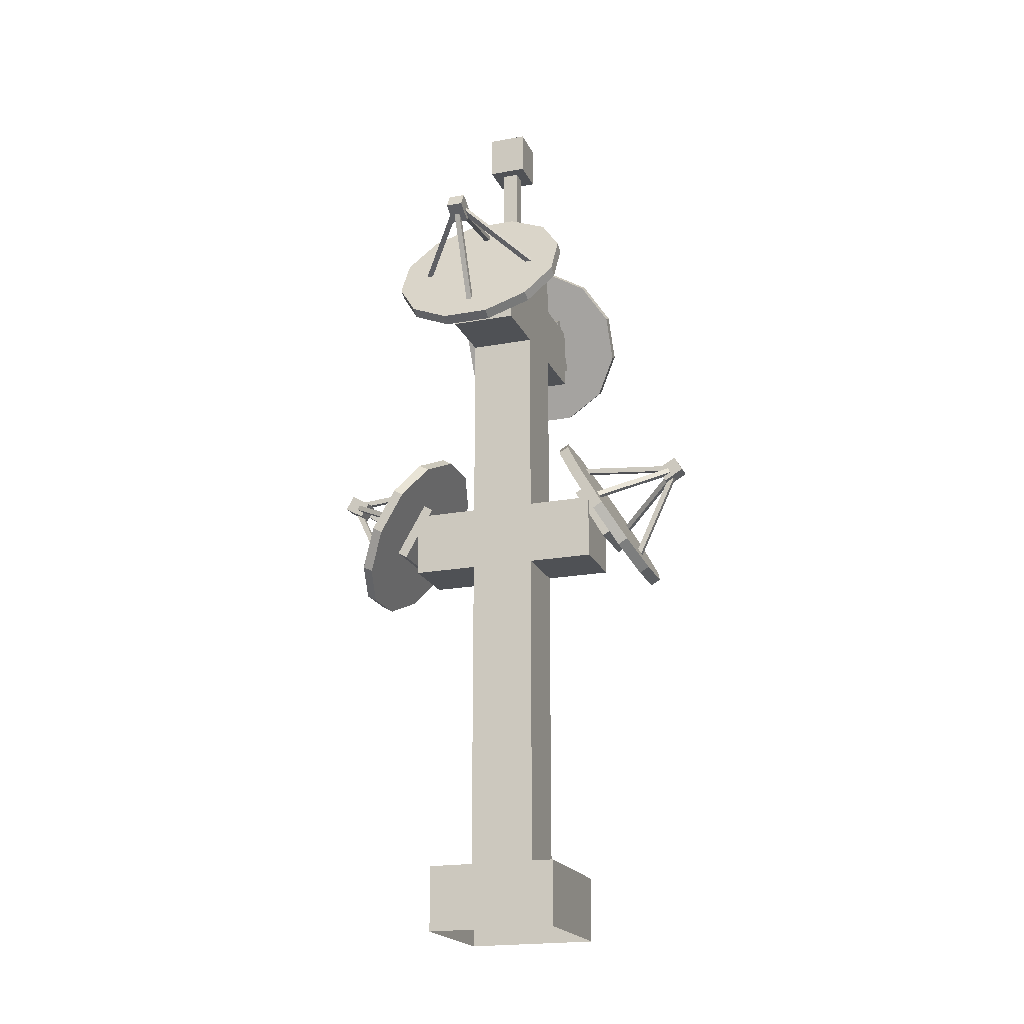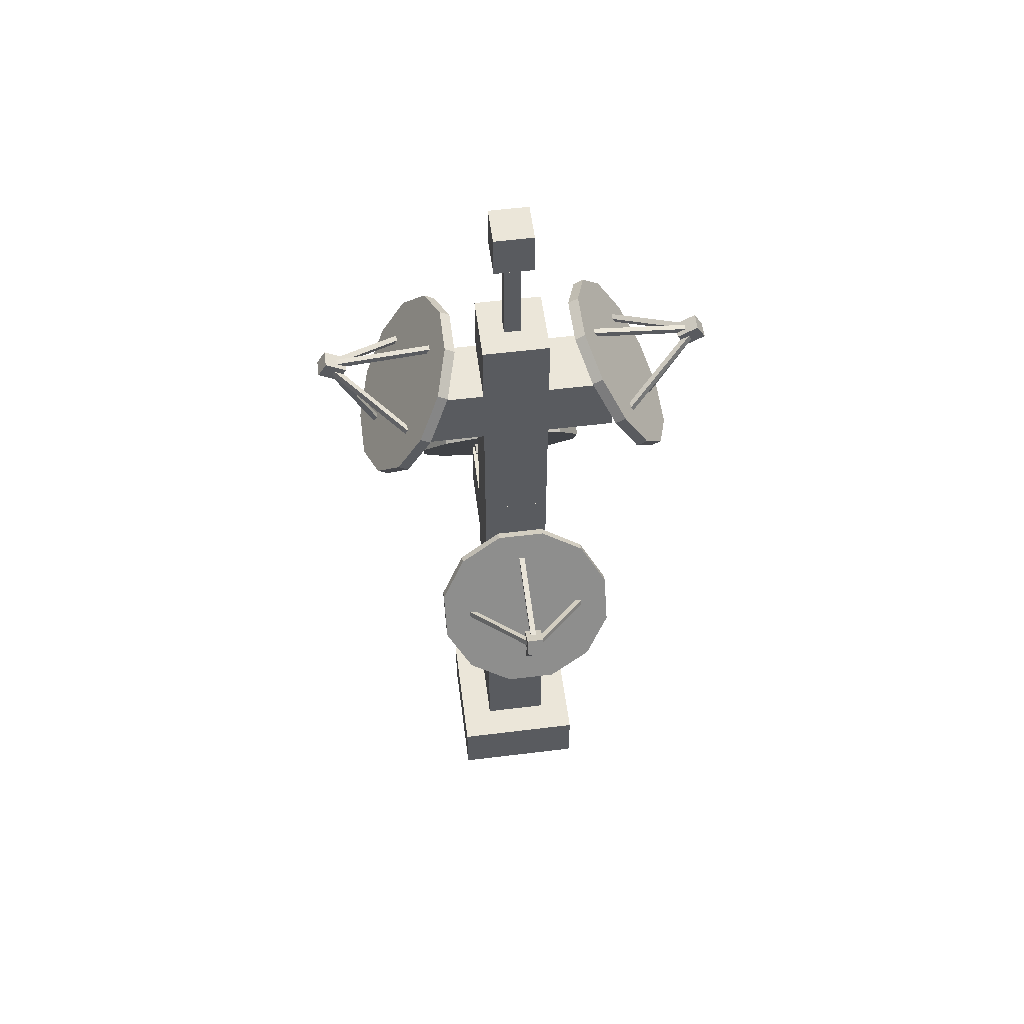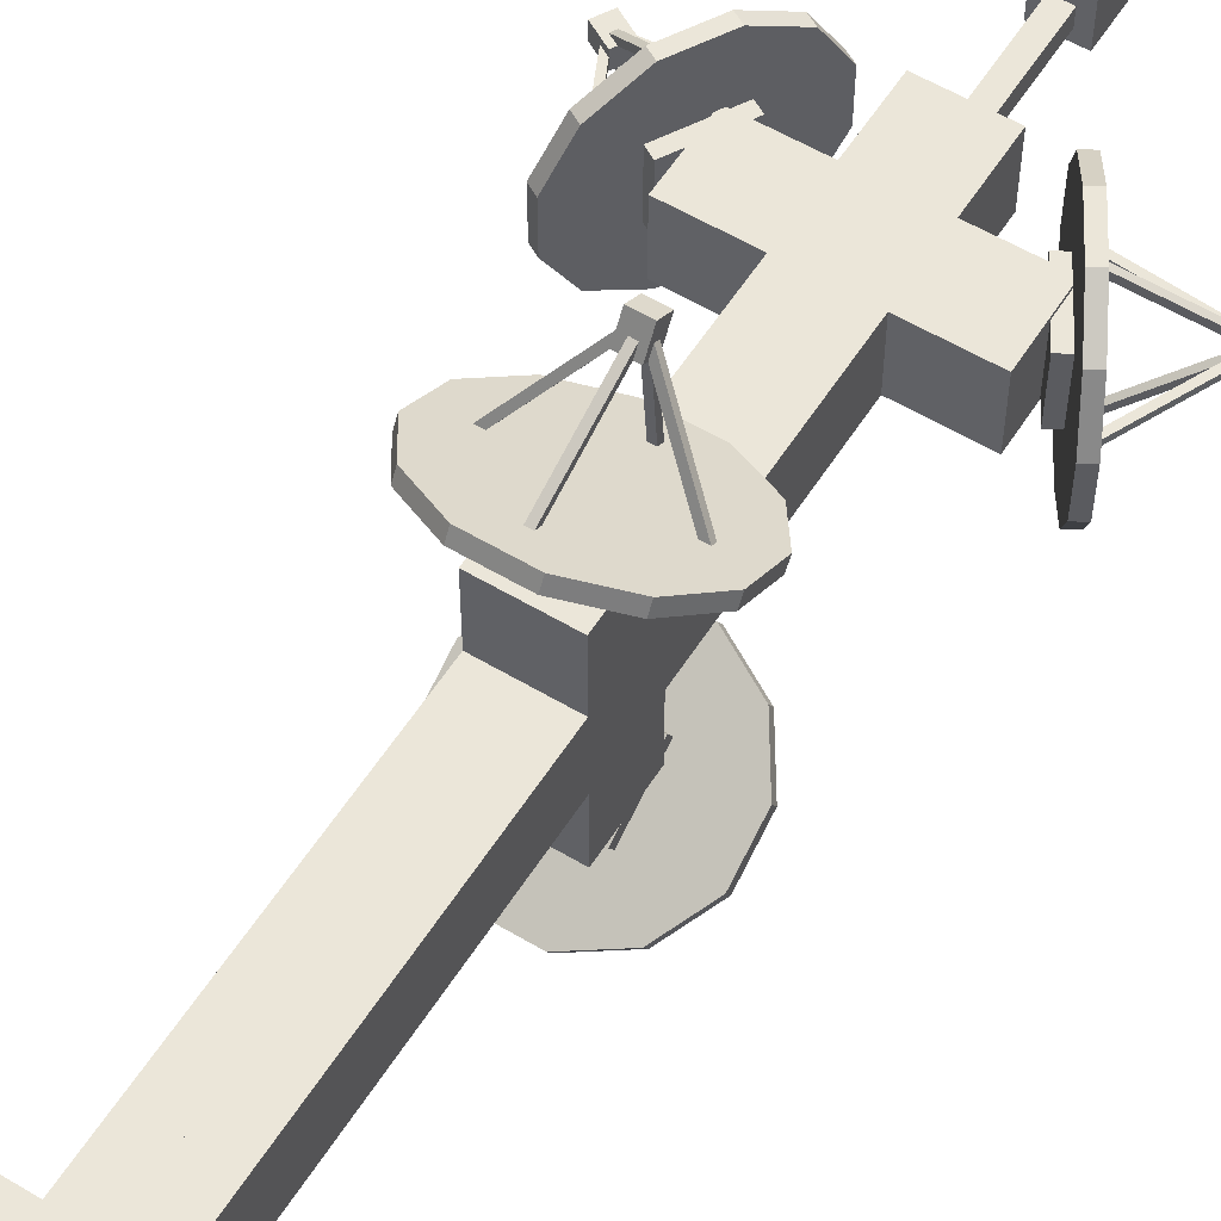
<metadata>
{"format":"obj","ext":"obj","renderer":"f3d","projection":"perspective","resolution":1024,"background":"white","views":[{"elev":-19.8,"azim":-71.0,"up":"+Y"},{"elev":55.8,"azim":172.6,"up":"+Y"},{"elev":56.6,"azim":32.0,"up":"+Z"}]}
</metadata>
<code>
o concentrator
v 1.172 8.101 0.001733
v 1.28 8.163 0.001733
v 0.6716 8.967 0.2697
v 0.7798 9.029 0.2697
v 0.8055 8.735 0.7338
v 0.9138 8.797 0.7338
v 1.038 8.333 1.002
v 1.146 8.395 1.002
v 1.306 7.869 1.002
v 1.414 7.931 1.002
v 1.538 7.467 0.7338
v 1.646 7.529 0.7338
v 1.672 7.235 0.2697
v 1.78 7.297 0.2697
v 1.672 7.235 -0.2662
v 1.78 7.297 -0.2662
v 1.538 7.467 -0.7303
v 1.646 7.529 -0.7303
v 1.306 7.869 -0.9983
v 1.414 7.931 -0.9983
v 1.038 8.333 -0.9983
v 1.146 8.395 -0.9983
v 0.8055 8.735 -0.7303
v 0.9138 8.797 -0.7303
v 0.6716 8.967 -0.2662
v 0.7798 9.029 -0.2662
f 5 3 1
f 3 5 6 4
f 4 6 2
f 7 5 1
f 5 7 8 6
f 6 8 2
f 9 7 1
f 7 9 10 8
f 8 10 2
f 11 9 1
f 9 11 12 10
f 10 12 2
f 13 11 1
f 11 13 14 12
f 12 14 2
f 15 13 1
f 13 15 16 14
f 14 16 2
f 17 15 1
f 15 17 18 16
f 16 18 2
f 19 17 1
f 17 19 20 18
f 18 20 2
f 21 19 1
f 19 21 22 20
f 20 22 2
f 23 21 1
f 21 23 24 22
f 22 24 2
f 25 23 1
f 23 25 26 24
f 24 26 2
f 3 25 1
f 25 3 4 26
f 26 4 2
o feed
v 2.099 8.744 0.09548
v 2.193 8.582 0.09548
v 1.882 8.619 0.09548
v 1.976 8.457 0.09548
v 2.193 8.582 -0.09202
v 2.099 8.744 -0.09202
v 1.976 8.457 -0.09202
v 1.882 8.619 -0.09202
f 30 33 31 28
f 29 30 28 27
f 34 29 27 32
f 33 34 32 31
f 32 27 28 31
f 33 30 29 34
o declination
v 0.9997 8.398 0.3455
v 1.343 7.803 0.3455
v 0.8914 8.336 0.3455
v 1.235 7.74 0.3455
v 1.343 7.803 -0.342
v 0.9997 8.398 -0.342
v 1.235 7.74 -0.342
v 0.8914 8.336 -0.342
f 38 41 39 36
f 37 38 36 35
f 42 37 35 40
f 41 42 40 39
f 41 38 37 42
o arm
v 2.037 8.629 0.07416
v 2.068 8.575 0.07416
v 1.238 8.168 0.7194
v 1.27 8.114 0.7194
v 2.037 8.557 0.02296
v 2.006 8.611 0.02296
v 1.239 8.096 0.6682
v 1.207 8.15 0.6682
f 46 49 47 44
f 45 46 44 43
f 50 45 43 48
f 49 50 48 47
o arm
v 2.006 8.611 -0.01949
v 2.037 8.557 -0.01949
v 1.207 8.15 -0.6648
v 1.239 8.096 -0.6648
v 2.068 8.575 -0.07069
v 2.037 8.629 -0.07069
v 1.27 8.114 -0.716
v 1.238 8.168 -0.716
f 54 57 55 52
f 53 54 52 51
f 58 53 51 56
f 57 58 56 55
o arm
v 2.029 8.571 0.02673
v 2.085 8.545 0.02673
v 1.553 7.551 0.02673
v 1.61 7.525 0.02673
v 2.085 8.545 -0.03577
v 2.029 8.571 -0.03577
v 1.61 7.525 -0.03577
v 1.553 7.551 -0.03577
f 62 65 63 60
f 61 62 60 59
f 66 61 59 64
f 65 66 64 63
o arm
v 2.013 8.67 0.02673
v 2.007 8.608 0.02673
v 0.8921 8.768 0.02673
v 0.8867 8.706 0.02673
v 2.007 8.608 -0.03577
v 2.013 8.67 -0.03577
v 0.8867 8.706 -0.03577
v 0.8921 8.768 -0.03577
f 70 73 71 68
f 69 70 68 67
f 74 69 67 72
f 73 74 72 71
o concentrator
v -1.172 8.101 0.001733
v -1.28 8.163 0.001733
v -0.6716 8.967 0.2697
v -0.7798 9.029 0.2697
v -0.8055 8.735 0.7338
v -0.9138 8.797 0.7338
v -1.038 8.333 1.002
v -1.146 8.395 1.002
v -1.306 7.869 1.002
v -1.414 7.931 1.002
v -1.538 7.467 0.7338
v -1.646 7.529 0.7338
v -1.672 7.235 0.2697
v -1.78 7.297 0.2697
v -1.672 7.235 -0.2662
v -1.78 7.297 -0.2662
v -1.538 7.467 -0.7303
v -1.646 7.529 -0.7303
v -1.306 7.869 -0.9983
v -1.414 7.931 -0.9983
v -1.038 8.333 -0.9983
v -1.146 8.395 -0.9983
v -0.8055 8.735 -0.7303
v -0.9138 8.797 -0.7303
v -0.6716 8.967 -0.2662
v -0.7798 9.029 -0.2662
f 77 79 75
f 80 79 77 78
f 80 78 76
f 79 81 75
f 82 81 79 80
f 82 80 76
f 81 83 75
f 84 83 81 82
f 84 82 76
f 83 85 75
f 86 85 83 84
f 86 84 76
f 85 87 75
f 88 87 85 86
f 88 86 76
f 87 89 75
f 90 89 87 88
f 90 88 76
f 89 91 75
f 92 91 89 90
f 92 90 76
f 91 93 75
f 94 93 91 92
f 94 92 76
f 93 95 75
f 96 95 93 94
f 96 94 76
f 95 97 75
f 98 97 95 96
f 98 96 76
f 97 99 75
f 100 99 97 98
f 100 98 76
f 99 77 75
f 78 77 99 100
f 78 100 76
o feed
v -2.099 8.744 -0.09202
v -2.193 8.582 -0.09202
v -1.882 8.619 -0.09202
v -1.976 8.457 -0.09202
v -2.193 8.582 0.09548
v -2.099 8.744 0.09548
v -1.976 8.457 0.09548
v -1.882 8.619 0.09548
f 104 107 105 102
f 103 104 102 101
f 108 103 101 106
f 107 108 106 105
f 106 101 102 105
f 107 104 103 108
o declination
v -0.9997 8.398 -0.342
v -1.343 7.803 -0.342
v -0.8914 8.336 -0.342
v -1.235 7.74 -0.342
v -1.343 7.803 0.3455
v -0.9997 8.398 0.3455
v -1.235 7.74 0.3455
v -0.8914 8.336 0.3455
f 112 115 113 110
f 111 112 110 109
f 116 111 109 114
f 115 116 114 113
f 115 112 111 116
o arm
v -2.006 8.611 0.02296
v -2.037 8.557 0.02296
v -1.207 8.15 0.6682
v -1.239 8.096 0.6682
v -2.068 8.575 0.07416
v -2.037 8.629 0.07416
v -1.27 8.114 0.7194
v -1.238 8.168 0.7194
f 120 123 121 118
f 119 120 118 117
f 124 119 117 122
f 123 124 122 121
o arm
v -2.037 8.629 -0.07069
v -2.068 8.575 -0.07069
v -1.238 8.168 -0.716
v -1.27 8.114 -0.716
v -2.037 8.557 -0.01949
v -2.006 8.611 -0.01949
v -1.239 8.096 -0.6648
v -1.207 8.15 -0.6648
f 128 131 129 126
f 127 128 126 125
f 132 127 125 130
f 131 132 130 129
o arm
v -2.029 8.571 -0.03577
v -2.085 8.545 -0.03577
v -1.553 7.551 -0.03577
v -1.61 7.525 -0.03577
v -2.085 8.545 0.02673
v -2.029 8.571 0.02673
v -1.61 7.525 0.02673
v -1.553 7.551 0.02673
f 136 139 137 134
f 135 136 134 133
f 140 135 133 138
f 139 140 138 137
o arm
v -2.013 8.67 -0.03577
v -2.007 8.608 -0.03577
v -0.8921 8.768 -0.03577
v -0.8867 8.706 -0.03577
v -2.007 8.608 0.02673
v -2.013 8.67 0.02673
v -0.8867 8.706 0.02673
v -0.8921 8.768 0.02673
f 144 147 145 142
f 143 144 142 141
f 148 143 141 146
f 147 148 146 145
o concentrator
v 0 5.101 -1.236
v 0 5.163 -1.344
v -0.2679 5.967 -0.7359
v -0.2679 6.029 -0.8441
v -0.7321 5.735 -0.8699
v -0.7321 5.797 -0.9781
v -1 5.333 -1.102
v -1 5.395 -1.21
v -1 4.869 -1.37
v -1 4.931 -1.478
v -0.7321 4.467 -1.602
v -0.7321 4.529 -1.71
v -0.2679 4.235 -1.736
v -0.2679 4.297 -1.844
v 0.2679 4.235 -1.736
v 0.2679 4.297 -1.844
v 0.7321 4.467 -1.602
v 0.7321 4.529 -1.71
v 1 4.869 -1.37
v 1 4.931 -1.478
v 1 5.333 -1.102
v 1 5.395 -1.21
v 0.7321 5.735 -0.8699
v 0.7321 5.797 -0.9781
v 0.2679 5.967 -0.7359
v 0.2679 6.029 -0.8441
f 151 153 149
f 154 153 151 152
f 154 152 150
f 153 155 149
f 156 155 153 154
f 156 154 150
f 155 157 149
f 158 157 155 156
f 158 156 150
f 157 159 149
f 160 159 157 158
f 160 158 150
f 159 161 149
f 162 161 159 160
f 162 160 150
f 161 163 149
f 164 163 161 162
f 164 162 150
f 163 165 149
f 166 165 163 164
f 166 164 150
f 165 167 149
f 168 167 165 166
f 168 166 150
f 167 169 149
f 170 169 167 168
f 170 168 150
f 169 171 149
f 172 171 169 170
f 172 170 150
f 171 173 149
f 174 173 171 172
f 174 172 150
f 173 151 149
f 152 151 173 174
f 152 174 150
o feed
v 0.09375 5.744 -2.163
v 0.09375 5.582 -2.257
v 0.09375 5.619 -1.947
v 0.09375 5.457 -2.041
v -0.09375 5.582 -2.257
v -0.09375 5.744 -2.163
v -0.09375 5.457 -2.041
v -0.09375 5.619 -1.947
f 178 181 179 176
f 177 178 176 175
f 182 177 175 180
f 181 182 180 179
f 180 175 176 179
f 181 178 177 182
o declination
v 0.3438 5.398 -1.064
v 0.3438 4.803 -1.408
v 0.3438 5.336 -0.9558
v 0.3438 4.74 -1.3
v -0.3438 4.803 -1.408
v -0.3438 5.398 -1.064
v -0.3438 4.74 -1.3
v -0.3438 5.336 -0.9558
f 186 189 187 184
f 185 186 184 183
f 190 185 183 188
f 189 190 188 187
f 189 186 185 190
o arm
v -0.02123 5.611 -2.07
v -0.02123 5.557 -2.101
v -0.6665 5.15 -1.272
v -0.6665 5.096 -1.303
v -0.07242 5.575 -2.132
v -0.07242 5.629 -2.101
v -0.7177 5.114 -1.334
v -0.7177 5.168 -1.303
f 194 197 195 192
f 193 194 192 191
f 198 193 191 196
f 197 198 196 195
o arm
v 0.07242 5.629 -2.101
v 0.07242 5.575 -2.132
v 0.7177 5.168 -1.303
v 0.7177 5.114 -1.334
v 0.02123 5.557 -2.101
v 0.02123 5.611 -2.07
v 0.6665 5.096 -1.303
v 0.6665 5.15 -1.272
f 202 205 203 200
f 201 202 200 199
f 206 201 199 204
f 205 206 204 203
o arm
v 0.0375 5.571 -2.093
v 0.0375 5.545 -2.15
v 0.0375 4.551 -1.618
v 0.0375 4.525 -1.674
v -0.025 5.545 -2.15
v -0.025 5.571 -2.093
v -0.025 4.525 -1.674
v -0.025 4.551 -1.618
f 210 213 211 208
f 209 210 208 207
f 214 209 207 212
f 213 214 212 211
o arm
v 0.0375 5.67 -2.077
v 0.0375 5.608 -2.072
v 0.0375 5.768 -0.9565
v 0.0375 5.706 -0.951
v -0.025 5.608 -2.072
v -0.025 5.67 -2.077
v -0.025 5.706 -0.951
v -0.025 5.768 -0.9565
f 218 221 219 216
f 217 218 216 215
f 222 217 215 220
f 221 222 220 219
o concentrator
v 0 5.101 1.236
v 0 5.163 1.344
v -0.2679 5.967 0.7359
v -0.2679 6.029 0.8441
v -0.7321 5.735 0.8699
v -0.7321 5.797 0.9781
v -1 5.333 1.102
v -1 5.395 1.21
v -1 4.869 1.37
v -1 4.931 1.478
v -0.7321 4.467 1.602
v -0.7321 4.529 1.71
v -0.2679 4.235 1.736
v -0.2679 4.297 1.844
v 0.2679 4.235 1.736
v 0.2679 4.297 1.844
v 0.7321 4.467 1.602
v 0.7321 4.529 1.71
v 1 4.869 1.37
v 1 4.931 1.478
v 1 5.333 1.102
v 1 5.395 1.21
v 0.7321 5.735 0.8699
v 0.7321 5.797 0.9781
v 0.2679 5.967 0.7359
v 0.2679 6.029 0.8441
f 227 225 223
f 225 227 228 226
f 226 228 224
f 229 227 223
f 227 229 230 228
f 228 230 224
f 231 229 223
f 229 231 232 230
f 230 232 224
f 233 231 223
f 231 233 234 232
f 232 234 224
f 235 233 223
f 233 235 236 234
f 234 236 224
f 237 235 223
f 235 237 238 236
f 236 238 224
f 239 237 223
f 237 239 240 238
f 238 240 224
f 241 239 223
f 239 241 242 240
f 240 242 224
f 243 241 223
f 241 243 244 242
f 242 244 224
f 245 243 223
f 243 245 246 244
f 244 246 224
f 247 245 223
f 245 247 248 246
f 246 248 224
f 225 247 223
f 247 225 226 248
f 248 226 224
o feed
v 0.09375 5.582 2.257
v 0.09375 5.744 2.163
v 0.09375 5.457 2.041
v 0.09375 5.619 1.947
v -0.09375 5.744 2.163
v -0.09375 5.582 2.257
v -0.09375 5.619 1.947
v -0.09375 5.457 2.041
f 252 255 253 250
f 251 252 250 249
f 256 251 249 254
f 255 256 254 253
f 254 249 250 253
f 255 252 251 256
o declination
v 0.3438 4.803 1.408
v 0.3438 5.398 1.064
v 0.3438 4.74 1.3
v 0.3438 5.336 0.9558
v -0.3438 5.398 1.064
v -0.3438 4.803 1.408
v -0.3438 5.336 0.9558
v -0.3438 4.74 1.3
f 260 263 261 258
f 259 260 258 257
f 264 259 257 262
f 263 264 262 261
f 263 260 259 264
o arm
v -0.02123 5.557 2.101
v -0.02123 5.611 2.07
v -0.6665 5.096 1.303
v -0.6665 5.15 1.272
v -0.07242 5.629 2.101
v -0.07242 5.575 2.132
v -0.7177 5.168 1.303
v -0.7177 5.114 1.334
f 268 271 269 266
f 267 268 266 265
f 272 267 265 270
f 271 272 270 269
o arm
v 0.07242 5.575 2.132
v 0.07242 5.629 2.101
v 0.7177 5.114 1.334
v 0.7177 5.168 1.303
v 0.02123 5.611 2.07
v 0.02123 5.557 2.101
v 0.6665 5.15 1.272
v 0.6665 5.096 1.303
f 276 279 277 274
f 275 276 274 273
f 280 275 273 278
f 279 280 278 277
o arm
v 0.0375 5.545 2.15
v 0.0375 5.571 2.093
v 0.0375 4.525 1.674
v 0.0375 4.551 1.618
v -0.025 5.571 2.093
v -0.025 5.545 2.15
v -0.025 4.551 1.618
v -0.025 4.525 1.674
f 284 287 285 282
f 283 284 282 281
f 288 283 281 286
f 287 288 286 285
o arm
v 0.0375 5.608 2.072
v 0.0375 5.67 2.077
v 0.0375 5.706 0.951
v 0.0375 5.768 0.9565
v -0.025 5.67 2.077
v -0.025 5.608 2.072
v -0.025 5.768 0.9565
v -0.025 5.706 0.951
f 292 295 293 290
f 291 292 290 289
f 296 291 289 294
f 295 296 294 293
o mast_red
v 0.375 1.5 0.375
v 0.375 1.5 -0.375
v 0.375 0.75 0.375
v 0.375 0.75 -0.375
v -0.375 1.5 -0.375
v -0.375 1.5 0.375
v -0.375 0.75 -0.375
v -0.375 0.75 0.375
f 300 303 301 298
f 299 300 298 297
f 304 299 297 302
f 303 304 302 301
o mast_red
v 0.375 3 0.375
v 0.375 3 -0.375
v 0.375 2.25 0.375
v 0.375 2.25 -0.375
v -0.375 3 -0.375
v -0.375 3 0.375
v -0.375 2.25 -0.375
v -0.375 2.25 0.375
f 308 311 309 306
f 307 308 306 305
f 312 307 305 310
f 311 312 310 309
o mast_red
v 0.375 6 0.375
v 0.375 6 -0.375
v 0.375 5.25 0.375
v 0.375 5.25 -0.375
v -0.375 6 -0.375
v -0.375 6 0.375
v -0.375 5.25 -0.375
v -0.375 5.25 0.375
f 316 319 317 314
f 315 316 314 313
f 320 315 313 318
f 319 320 318 317
o mast_red
v 0.375 4.5 0.375
v 0.375 4.5 -0.375
v 0.375 3.75 0.375
v 0.375 3.75 -0.375
v -0.375 4.5 -0.375
v -0.375 4.5 0.375
v -0.375 3.75 -0.375
v -0.375 3.75 0.375
f 324 327 325 322
f 323 324 322 321
f 328 323 321 326
f 327 328 326 325
o mast_red
v 0.375 9 0.375
v 0.375 9 -0.375
v 0.375 8.25 0.375
v 0.375 8.25 -0.375
v -0.375 9 -0.375
v -0.375 9 0.375
v -0.375 8.25 -0.375
v -0.375 8.25 0.375
f 332 335 333 330
f 331 332 330 329
f 336 331 329 334
f 335 336 334 333
f 334 329 330 333
f 335 332 331 336
o mast_red
v 0.375 7.5 0.375
v 0.375 7.5 -0.375
v 0.375 6.75 0.375
v 0.375 6.75 -0.375
v -0.375 7.5 -0.375
v -0.375 7.5 0.375
v -0.375 6.75 -0.375
v -0.375 6.75 0.375
f 340 343 341 338
f 339 340 338 337
f 344 339 337 342
f 343 344 342 341
o mast_white
v 0.375 2.25 0.375
v 0.375 2.25 -0.375
v 0.375 1.5 0.375
v 0.375 1.5 -0.375
v -0.375 2.25 -0.375
v -0.375 2.25 0.375
v -0.375 1.5 -0.375
v -0.375 1.5 0.375
f 348 351 349 346
f 347 348 346 345
f 352 347 345 350
f 351 352 350 349
f 351 348 347 352
o mast_white
v 0.375 3.75 0.375
v 0.375 3.75 -0.375
v 0.375 3 0.375
v 0.375 3 -0.375
v -0.375 3.75 -0.375
v -0.375 3.75 0.375
v -0.375 3 -0.375
v -0.375 3 0.375
f 356 359 357 354
f 355 356 354 353
f 360 355 353 358
f 359 360 358 357
f 359 356 355 360
o mast_white
v 0.375 5.25 0.375
v 0.375 5.25 -0.375
v 0.375 4.5 0.375
v 0.375 4.5 -0.375
v -0.375 5.25 -0.375
v -0.375 5.25 0.375
v -0.375 4.5 -0.375
v -0.375 4.5 0.375
f 364 367 365 362
f 363 364 362 361
f 368 363 361 366
f 367 368 366 365
f 367 364 363 368
o mast_white
v 0.375 5.25 -0.375
v 0.375 5.25 -1.125
v 0.375 4.5 -0.375
v 0.375 4.5 -1.125
v -0.375 5.25 -1.125
v -0.375 5.25 -0.375
v -0.375 4.5 -1.125
v -0.375 4.5 -0.375
f 372 375 373 370
f 371 372 370 369
f 375 376 374 373
f 374 369 370 373
f 375 372 371 376
o mast_white
v 0.375 5.25 1.125
v 0.375 5.25 0.375
v 0.375 4.5 1.125
v 0.375 4.5 0.375
v -0.375 5.25 0.375
v -0.375 5.25 1.125
v -0.375 4.5 0.375
v -0.375 4.5 1.125
f 379 380 378 377
f 384 379 377 382
f 383 384 382 381
f 382 377 378 381
f 383 380 379 384
o mast_white
v 0.375 6.75 0.375
v 0.375 6.75 -0.375
v 0.375 6 0.375
v 0.375 6 -0.375
v -0.375 6.75 -0.375
v -0.375 6.75 0.375
v -0.375 6 -0.375
v -0.375 6 0.375
f 388 391 389 386
f 387 388 386 385
f 392 387 385 390
f 391 392 390 389
f 391 388 387 392
o mast_white
v 0.375 8.25 0.375
v 0.375 8.25 -0.375
v 0.375 7.5 0.375
v 0.375 7.5 -0.375
v -0.375 8.25 -0.375
v -0.375 8.25 0.375
v -0.375 7.5 -0.375
v -0.375 7.5 0.375
f 396 399 397 394
f 395 396 394 393
f 400 395 393 398
f 399 400 398 397
f 399 396 395 400
o mast_white
v -0.375 8.25 0.375
v -0.375 8.25 -0.375
v -0.375 7.5 0.375
v -0.375 7.5 -0.375
v -1.125 8.25 -0.375
v -1.125 8.25 0.375
v -1.125 7.5 -0.375
v -1.125 7.5 0.375
f 404 407 405 402
f 408 403 401 406
f 407 408 406 405
f 406 401 402 405
f 407 404 403 408
o mast_white
v 1.125 8.25 0.375
v 1.125 8.25 -0.375
v 1.125 7.5 0.375
v 1.125 7.5 -0.375
v 0.375 8.25 -0.375
v 0.375 8.25 0.375
v 0.375 7.5 -0.375
v 0.375 7.5 0.375
f 412 415 413 410
f 411 412 410 409
f 416 411 409 414
f 414 409 410 413
f 415 412 411 416
o mast_white
v 0.375 3.75 0.375
v 0.375 3.75 -0.375
v 0.375 3 0.375
v 0.375 3 -0.375
v -0.375 3.75 -0.375
v -0.375 3.75 0.375
v -0.375 3 -0.375
v -0.375 3 0.375
f 420 423 421 418
f 419 420 418 417
f 424 419 417 422
f 423 424 422 421
f 423 420 419 424
o mast_white
v 0.375 2.25 0.375
v 0.375 2.25 -0.375
v 0.375 1.5 0.375
v 0.375 1.5 -0.375
v -0.375 2.25 -0.375
v -0.375 2.25 0.375
v -0.375 1.5 -0.375
v -0.375 1.5 0.375
f 428 431 429 426
f 427 428 426 425
f 432 427 425 430
f 431 432 430 429
f 431 428 427 432
o beacon_leg
v 0.1 10.12 0.1
v 0.1 10.12 -0.0875
v 0.1 9 0.1
v 0.1 9 -0.0875
v -0.0875 10.12 -0.0875
v -0.0875 10.12 0.1
v -0.0875 9 -0.0875
v -0.0875 9 0.1
f 436 439 437 434
f 435 436 434 433
f 440 435 433 438
f 439 440 438 437
f 438 433 434 437
f 439 436 435 440
o beacon
v 0.225 10.62 0.225
v 0.225 10.62 -0.2125
v 0.225 10.12 0.225
v 0.225 10.12 -0.2125
v -0.2125 10.62 -0.2125
v -0.2125 10.62 0.225
v -0.2125 10.12 -0.2125
v -0.2125 10.12 0.225
f 444 447 445 442
f 443 444 442 441
f 448 443 441 446
f 447 448 446 445
f 446 441 442 445
f 447 444 443 448
o base
v 0.75 0.75 0.75
v 0.75 0.75 -0.75
v 0.75 0 0.75
v 0.75 0 -0.75
v -0.75 0.75 -0.75
v -0.75 0.75 0.75
v -0.75 0 -0.75
v -0.75 0 0.75
f 452 455 453 450
f 451 452 450 449
f 456 451 449 454
f 455 456 454 453
f 454 449 450 453

</code>
